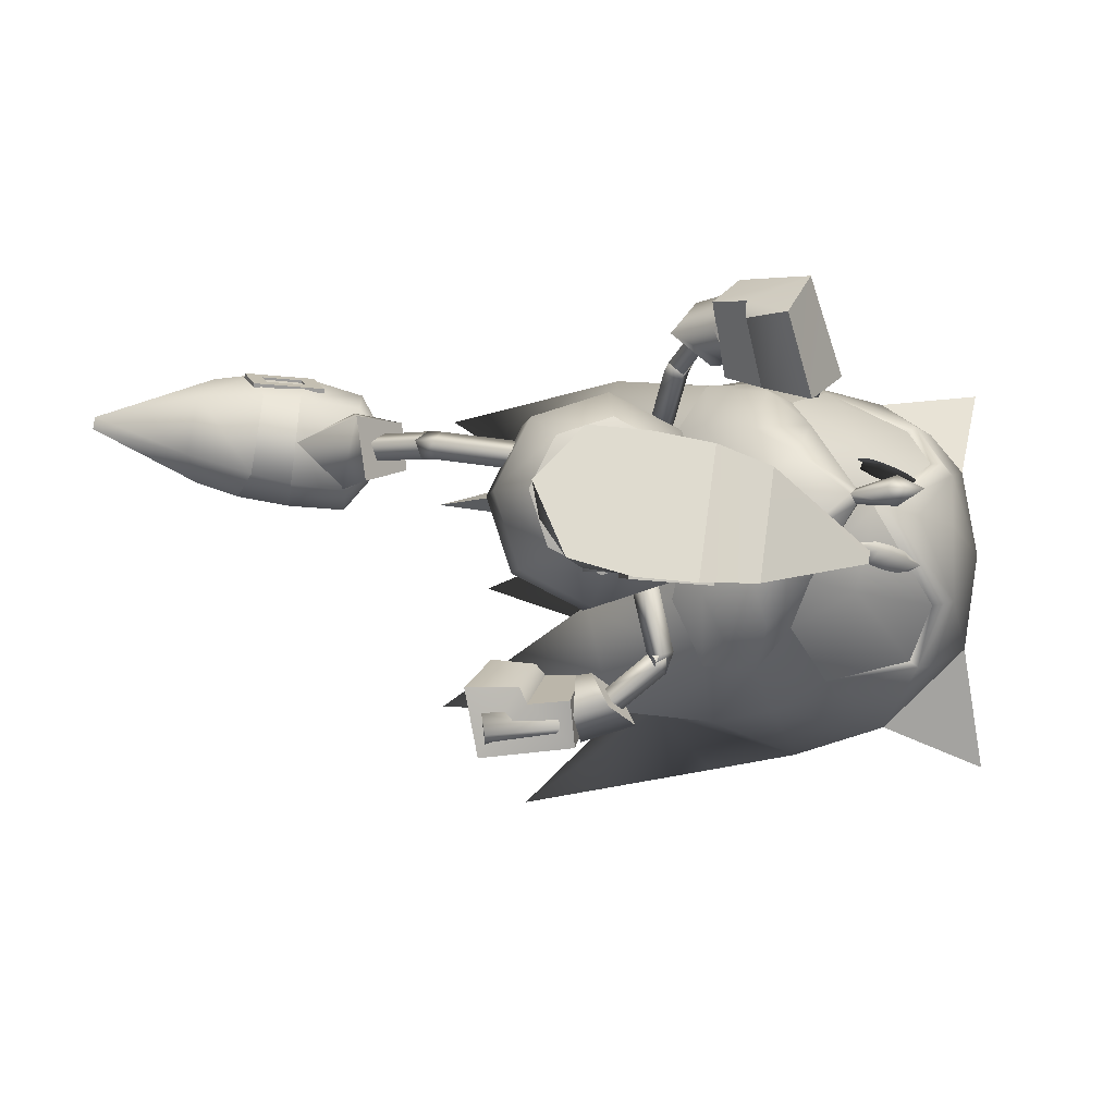
<metadata>
{"format":"obj","ext":"obj","renderer":"f3d","projection":"perspective","resolution":1024,"background":"white","views":[{"elev":-12.9,"azim":-66.8,"up":"+Z"}]}
</metadata>
<code>
v 17.17 -14.44 -0.6172
v 17.23 -12.64 -0.5907
v 16.89 -12.54 -0.2523
v 16.61 -14.27 0.02659
v 16.48 -12.43 -0.5598
v 16.62 -15.32 -0.6107
v 16.01 -13.98 -0.5668
v 16.87 -12.53 -0.9002
v 16.56 -14.25 -1.212
v 18.6 -12.94 -2.412
v 17.9 -12.34 -2.347
v 18.12 -12.13 -2.58
v 18.85 -12.4 -2.84
v 18.74 -12.74 -1.992
v 18.06 -12.31 -2.137
v 20.23 -13.65 -2.492
v 19.38 -13.35 -2.454
v 19.67 -12.73 -2.923
v 20.48 -13.08 -2.921
v 20.36 -13.43 -2.073
v 19.54 -13.11 -1.994
v 21.25 -13.85 -2.534
v 21.13 -13.45 -2.746
v 21.07 -13.63 -2.303
v 18.79 -13.04 1.107
v 18.03 -12.51 1.071
v 18.27 -12.19 1.292
v 19.02 -12.45 1.486
v 18.84 -12.75 0.6399
v 18.17 -12.36 0.8496
v 20.41 -13.66 1.077
v 19.6 -13.4 1.11
v 19.83 -12.77 1.496
v 20.64 -13.13 1.422
v 20.46 -13.45 0.6197
v 19.64 -13.12 0.5697
v 21.35 -13.8 1.017
v 21.21 -13.45 1.222
v 21.13 -13.62 0.7472
v 16.54 12.3 1.419
v 14.59 12.9 6.791
v 16.22 11.27 6.827
v 13.44 14.32 6.423
v 13.72 15.15 2.051
v 11.13 18.64 4.634
v 17.95 9.648 6.393
v 19.23 9.041 3.733
v 18.24 10.59 1.467
v 14.91 13.87 1.61
v 11.16 18.73 4.135
v 5.916 -9.996 -5.977
v 5.651 -8.474 -0.4403
v 4.666 -8.065 -5.849
v 8.315 -12.01 -1.452
v 7.491 -11.69 -5.821
v 12.02 -14.32 -4.42
v 3.073 -4.955 -2.471
v 3.439 -6.073 -5.244
v 4.343 -6.457 -0.3176
v 6.853 -10.38 -0.7937
v 12.12 -14.35 -3.922
v 17.46 -10.47 2.49
v 17.55 -12.41 -0.5992
v 18.5 -12.8 -0.6404
v 19.59 -11.83 2.481
v 22.24 -9.87 5.394
v 21.34 -10.74 4.554
v 24.74 -12.62 4.044
v 18.74 -9.457 4.05
v 23.27 -13.92 2.149
v 17.23 -10.38 -3.61
v 19.36 -11.73 -3.802
v 20.95 -10.57 -5.963
v 21.78 -9.677 -6.84
v 24.38 -12.47 -5.766
v 18.4 -9.311 -5.229
v 23.05 -13.83 -3.81
v 13 6.764 1.103
v 11.98 6.7 3.55
v 14.64 8.782 1.317
v 14.57 8.157 4.517
v 13.21 10.11 3.124
v 14.57 5.971 3.848
v 15.22 6.051 2.008
v 15.8 7.498 3.096
v 13.26 10.37 1.402
v 12.34 11.72 1.746
v 12.31 11.23 5.029
v 13.13 9.939 5.016
v 10.2 -6.573 -4.507
v 10.41 -6.222 -1.888
v 8.12 -5.461 -1.341
v 7.424 -5.174 -4.515
v 8.726 -7.226 -3.227
v 10.34 -3.744 -2.212
v 10.18 -3.887 -4.153
v 6.764 -4.132 -2.944
v 9.636 -8.847 -1.885
v 9.111 -7.307 -1.53
v 8.85 -8.696 -5.106
v 8.321 -7.263 -5.084
v 10.1 -9.174 5.622
v 12.22 -8.877 3.327
v 9.739 -10.63 5.355
v 13.66 -9.468 4.577
v 12.13 -10.46 2.687
v 11.54 -9.765 6.872
v 13.47 -13.09 3.206
v 10.49 -12.88 6.255
v 9.495 -10.68 4.614
v 11.38 -10.61 2.484
v 8.77 -12.52 4.401
v 11.06 -12.64 1.715
v 11.46 -7.002 5.09
v 12.32 -9.058 3.828
v 10.58 -9.03 4.712
v 12.3 -8.282 3.892
v 13.37 -8.948 5.356
v 11.41 -9.579 6.367
v 13.15 -9.607 5.486
v 12.53 -7.667 6.557
v 12.15 -9.577 3.627
v 12.29 -10.11 4.181
v 13.12 -9.595 3.596
v 13.06 -12.71 3.181
v 12.06 -12.31 2.35
v 13.04 -12.28 2.344
v 12.1 -12.01 3.506
v 13.14 -10.18 4.283
v 15.87 -0.9826 -7.955
v 18.55 -0.337 -6.455
v 18.37 1.17 -6.383
v 16.8 -0.7849 -9.706
v 15.27 0.6091 -8.096
v 19.48 -0.1393 -8.207
v 15.51 2.852 -10.07
v 19.1 3.156 -7.79
v 15.22 0.9288 -7.373
v 17.69 1.311 -6.015
v 17.64 3.278 -5.698
v 14.54 3.016 -7.377
v 17.2 -0.6521 -6.709
v 19.16 -1.707 -7.152
v 18.95 -0.2529 -7.487
v 16.67 -2.291 -8.153
v 17.33 -1.289 -6.637
v 18.2 -0.4488 -9.259
v 16.46 -0.8477 -8.485
v 18.5 -2.71 -8.671
v 16.7 0.1646 -8.472
v 16.18 -0.2987 -8.101
v 15.95 -0.4958 -9.032
v 14.96 2.448 -8.383
v 15.57 2.572 -9.588
v 14.75 2.197 -9.309
v 16.08 2.092 -8.582
v 16.63 0.0435 -9.311
v 17.59 -8.854 4.281
v 19.95 -7.64 5.399
v 16.24 -8.55 2.445
v 18.39 -6.955 4.79
v 16.92 -6.396 3.015
v 19.17 -5.696 5.324
v 15.33 -8.567 -0.4562
v 16.19 -6.05 -0.4483
v 17.64 -4.846 2.961
v 17.22 -10.7 2.573
v 16 -10.46 1.245
v 15.42 -10.69 -0.493
v 31.17 -14.07 7.191
v 27.43 -10.81 6.168
v 27.76 -14.15 2.857
v 17.23 -8.702 -5.355
v 19.5 -7.45 -6.605
v 16.03 -8.457 -3.415
v 18 -6.786 -5.861
v 16.66 -6.286 -3.965
v 18.74 -5.511 -6.411
v 17.38 -4.737 -3.916
v 16.98 -10.6 -3.682
v 15.87 -10.4 -2.261
v 26.9 -10.58 -8.026
v 30.55 -13.81 -9.426
v 27.47 -14.02 -4.855
v 11.24 -4.684 -0.978
v 13.65 -5.627 -3.021
v 13.88 -6.671 -0.9408
v 12.64 -3.661 -3.787
v 11.42 -1.929 -2.788
v 10.72 -1.445 -0.611
v 10.94 -2.49 1.47
v 11.95 -4.454 2.235
v 13.17 -6.187 1.236
v 13.65 -6.081 4.676
v 13.98 -6.579 4.21
v 12.04 -7.598 5.17
v 14.4 -6.835 4.787
v 12.37 -8.094 4.707
v 14.09 -6.32 5.248
v 12.79 -8.352 5.28
v 12.46 -7.856 5.742
v 14.62 -5.848 4.893
v 14.79 -6.487 4.525
v 14.04 -5.734 4.414
v 14.79 -6.485 4.529
v 14.62 -5.846 4.895
v 14.4 -6.836 4.784
v 14.04 -5.736 4.411
v 14.09 -6.32 5.248
v 13.65 -6.082 4.672
v 13.98 -6.579 4.207
v 16.35 -4.416 2.962
v 16.35 -5.196 2.795
v 15.91 -4.19 2.329
v 14.2 -6.384 4.062
v 14.2 -6.384 4.062
v 15.92 -4.961 2.15
v 17.61 -3.592 -5.982
v 18.32 -3.759 -6.184
v 18.39 -1.884 -7.458
v 17.36 -3.991 -6.579
v 17.69 -1.723 -7.26
v 18.06 -4.195 -6.74
v 17.43 -2.114 -7.851
v 18.14 -2.275 -8.049
v 17.24 -4.2 -6.159
v 17.83 -4.603 -5.934
v 18.2 -3.969 -5.764
v 17.83 -4.606 -5.932
v 17.24 -4.206 -6.158
v 17.36 -3.989 -6.577
v 18.2 -3.965 -5.765
v 18.06 -4.195 -6.74
v 17.61 -3.59 -5.98
v 18.32 -3.757 -6.181
v 16.19 -4.004 -3.713
v 16.66 -4.384 -3.188
v 16.94 -3.724 -2.832
v 17.62 -3.559 -6.035
v 17.62 -3.559 -6.035
v 16.47 -3.342 -3.339
v 11.23 14.13 2.556
v 11.38 13.78 5.045
v 14.62 8.531 1.224
v 16.24 7.23 3.211
v 14.65 7.997 4.72
v 10.23 -10.77 -2.576
v 9.493 -10.74 -4.982
v 8.207 -5.212 -1.294
v 6.371 -3.789 -2.986
v 7.32 -5.021 -4.712
v 12.95 12.07 5.837
v 13.42 11.6 5.857
v 13.71 11.9 6.099
v 14.62 10.39 5.908
v 14.19 12.39 6.491
v 13.24 12.37 6.079
v 14.92 10.69 6.15
v 15.09 9.918 5.928
v 15.39 10.22 6.17
v 15.39 11.18 6.542
v 15.86 10.7 6.562
v 16.15 11 6.804
v 15.68 11.48 6.784
v 14.01 13.16 6.713
v 13.72 12.86 6.471
v 14.48 12.69 6.733
v 13.02 12.13 5.68
v 13.31 12.43 5.923
v 13.49 11.66 5.7
v 14.69 10.45 5.751
v 15.16 9.978 5.771
v 15.45 10.28 6.014
v 15.93 10.76 6.405
v 16.22 11.06 6.648
v 15.75 11.54 6.628
v 14.55 12.75 6.577
v 14.08 13.22 6.557
v 13.78 12.92 6.314
v 14.25 12.45 6.334
v 13.78 11.96 5.943
v 15.46 11.24 6.385
v 14.98 10.75 5.994
v 7.509 -8.895 -5.567
v 7.872 -9.453 -5.594
v 7.112 -9.147 -5.682
v 6.58 -7.464 -5.497
v 6.471 -9.555 -5.866
v 7.475 -9.705 -5.709
v 6.217 -6.906 -5.47
v 6.183 -7.717 -5.612
v 5.82 -7.159 -5.585
v 5.541 -8.125 -5.796
v 5.178 -7.567 -5.769
v 5.144 -8.377 -5.911
v 4.781 -7.819 -5.884
v 6.436 -10.37 -6.008
v 6.833 -10.11 -5.893
v 6.073 -9.808 -5.981
v 7.84 -9.482 -5.419
v 7.443 -9.735 -5.533
v 7.477 -8.924 -5.391
v 6.548 -7.494 -5.322
v 6.185 -6.936 -5.294
v 5.788 -7.188 -5.409
v 5.146 -7.596 -5.594
v 4.749 -7.848 -5.708
v 5.112 -8.406 -5.735
v 6.042 -9.837 -5.805
v 6.404 -10.4 -5.832
v 6.801 -10.14 -5.718
v 6.439 -9.585 -5.691
v 7.08 -9.177 -5.506
v 5.509 -8.154 -5.621
v 6.151 -7.746 -5.436
v 38.65 2.75 -1.143
v 33.08 -4.394 3.338
v 34.72 -6.825 -1.148
v 31.39 -11.89 -1.104
v 30.65 -10.15 3.003
v 24.05 -14.61 1.788
v 27.01 -14.83 -0.9884
v 25.69 -13.37 4.062
v 24.93 -12.93 4.276
v 23.27 -14.41 2.108
v 28.5 -6.618 7.007
v 23.37 -4.607 6.634
v 22.58 -7.498 6.471
v 32.45 -2.495 4.405
v 19.03 -0.5855 2.577
v 17.79 -3.025 -0.4598
v 20.96 -1.067 6.599
v 24.52 -1.64 5.873
v 31.24 7.162 8.312
v 29.37 -2.497 7.394
v 27.54 -1.494 2.548
v 25.1 -0.8611 2.903
v 26.51 7.557 -0.6163
v 29.93 -1.381 -0.8843
v 18.72 -13.28 -0.6564
v 20.22 -14.15 -0.7255
v 19.32 -1.726 -0.4961
v 21.87 7.09 5.948
v 22.55 -0.5099 -0.5969
v 22.84 1.773 2.105
v 23.49 -10.1 5.581
v 22.25 -15 -0.8143
v 32.75 -4.256 -5.421
v 30.35 -10.03 -5.09
v 23.86 -14.53 -3.53
v 25.33 -13.22 -5.879
v 24.55 -12.77 -6.022
v 23.02 -9.897 -7.127
v 23.05 -14.31 -3.784
v 27.92 -6.369 -8.809
v 22.05 -7.272 -7.864
v 22.82 -4.376 -7.994
v 32.05 -2.325 -6.379
v 18.81 -0.4895 -3.502
v 20.43 -0.8412 -7.668
v 24.04 -1.433 -7.228
v 28.76 -2.236 -9.13
v 30.56 7.449 -9.878
v 27.29 -1.389 -4.132
v 24.84 -0.7476 -4.286
v 21.39 7.292 -6.83
v 22.64 1.858 -3.239
v 17.39 -4.7 2.75
v 18.93 -2.515 3.05
v 18.14 -0.7815 4.234
v 13.37 -3.687 3.687
v 15.06 -6.084 2.304
v 15.71 -2.306 4.133
v 17.56 1.622 0.5671
v 20.55 2.419 3.432
v 19.69 -3.263 0.1663
v 18.36 -5.372 -0.2619
v 16.03 -6.751 -0.7074
v 15.91 1.597 0.3773
v 16.73 0.7292 3.082
v 14 1.857 0.1951
v 14.3 0.4097 3.073
v 11.67 0.4732 -0.2512
v 11.97 -0.971 2.627
v 19.56 -1.781 -2.524
v 18.06 -3.925 -3.14
v 19 0.2194 -3.371
v 21.09 3.037 -1.267
v 17.33 1.425 -2.209
v 14.97 1.185 -2.817
v 12.64 -0.1959 -3.263
v 16.65 -1.209 -4.199
v 14.32 -2.59 -4.646
v 15.72 -5.309 -3.586
v 18.15 5.939 1.202
v 15.03 0.9415 0.8097
v 15.16 1.099 -0.3856
v 14.24 1.63 0.1955
v 12.84 4.183 1.697
v 12.34 4.225 2.356
v 13.46 3.951 2.192
v 13.43 3.582 2.134
v 12.92 3.368 2.753
v 12.8 3.559 1.598
v 12.78 3.556 1.599
v 12.26 3.366 2.222
v 12.91 3.365 2.754
v 13.41 3.578 2.136
v 12.96 3.992 2.851
v 12.85 4.18 1.695
v 12.35 4.222 2.354
v 13.81 7.77 2.186
v 12.97 3.99 2.85
v 13.31 7.813 2.846
v 13.47 3.948 2.19
v 13.93 7.579 3.341
v 14.43 7.537 2.682
v 12.28 3.374 2.222
v 12.7 -5.784 -3.621
v 12.76 -5.466 -2.86
v 12.72 -4.707 -3.185
v 12.71 -5.775 -3.618
v 12.76 -5.456 -2.856
v 9.028 -5.514 -2.541
v 12.66 -5.015 -3.942
v 8.969 -5.835 -3.303
v 12.72 -4.695 -3.18
v 8.929 -5.073 -3.627
v 8.988 -4.755 -2.866
v 13.04 -4.814 -3.895
v 12.52 -4.941 -3.262
v 13.14 -5.255 -2.809
v 13.65 -5.196 -3.468
v 12.66 -5.025 -3.946
v 13.06 -4.817 -3.897
v 12.54 -4.944 -3.265
v 13.16 -5.258 -2.811
v 13.63 -5.208 -3.47
v 13.65 -0.9704 0.7593
v 13.14 -1.183 1.377
v 13.77 -1.161 1.914
v 14.28 -0.9484 1.296
v 14.65 -0.8551 -1.795
v 14.13 -0.9822 -1.163
v 14.03 -0.541 -2.249
v 13.52 -0.6682 -1.616
f 1 2 3
f 4 3 5
f 6 1 4
f 6 4 7
f 4 1 3
f 7 4 5
f 2 1 8
f 8 9 5
f 1 6 9
f 9 6 7
f 1 9 8
f 9 7 5
f 62 63 64
f 64 65 62
f 66 67 68
f 69 67 66
f 65 70 68
f 62 65 69
f 70 65 64
f 67 65 68
f 67 69 65
f 64 63 71
f 71 72 64
f 73 74 75
f 73 76 74
f 77 72 75
f 72 71 76
f 72 77 64
f 72 73 75
f 76 73 72
f 78 79 80
f 79 81 82
f 83 84 81
f 84 78 85
f 84 83 78
f 80 82 85
f 86 87 40
f 42 88 89
f 89 88 86
f 79 82 80
f 84 85 81
f 78 80 85
f 83 79 78
f 82 81 85
f 87 49 40
f 42 41 88
f 88 87 86
f 90 91 92
f 93 90 94
f 95 96 93
f 91 95 97
f 96 95 91
f 94 92 97
f 98 99 52
f 100 53 101
f 100 101 99
f 94 90 92
f 97 95 93
f 92 91 97
f 90 96 91
f 93 94 97
f 60 98 52
f 51 53 100
f 98 100 99
f 93 96 90
f 79 83 81
f 102 103 104
f 103 105 106
f 105 107 108
f 107 102 109
f 110 111 112
f 107 105 102
f 111 110 106
f 113 111 108
f 112 113 109
f 110 112 104
f 114 115 116
f 117 118 115
f 118 119 120
f 121 114 119
f 116 115 119
f 121 118 114
f 103 106 104
f 105 108 106
f 107 109 108
f 102 104 109
f 111 113 112
f 105 103 102
f 110 104 106
f 111 106 108
f 113 108 109
f 112 109 104
f 118 120 115
f 114 116 119
f 115 120 119
f 118 117 114
f 122 123 124
f 125 126 127
f 127 126 124
f 126 128 122
f 128 125 123
f 125 127 129
f 125 128 126
f 123 129 124
f 126 122 124
f 128 123 122
f 125 129 123
f 127 124 129
f 117 115 114
f 121 119 118
f 130 131 132
f 133 130 134
f 135 133 136
f 131 135 137
f 138 139 140
f 133 135 131
f 139 138 134
f 138 141 136
f 141 140 137
f 140 139 132
f 142 143 144
f 145 146 142
f 147 145 148
f 143 149 147
f 142 144 147
f 145 149 143
f 134 130 132
f 136 133 134
f 137 135 136
f 132 131 137
f 141 138 140
f 130 133 131
f 132 139 134
f 134 138 136
f 136 141 137
f 137 140 132
f 148 145 142
f 144 143 147
f 148 142 147
f 146 145 143
f 150 151 152
f 153 154 155
f 153 155 152
f 156 153 151
f 154 156 150
f 155 154 157
f 156 154 153
f 157 150 152
f 151 153 152
f 150 156 151
f 157 154 150
f 152 155 157
f 142 146 143
f 147 149 145
f 158 69 159
f 160 158 161
f 162 161 163
f 164 160 162
f 165 162 166
f 167 69 158
f 167 158 160
f 168 160 164
f 167 62 69
f 63 62 167
f 3 167 168
f 5 168 169
f 163 161 159
f 3 2 167
f 170 171 172
f 161 158 159
f 162 160 161
f 166 162 163
f 165 164 162
f 168 167 160
f 169 168 164
f 2 63 167
f 5 3 168
f 76 173 174
f 173 175 176
f 176 177 178
f 175 164 177
f 177 165 179
f 76 180 173
f 173 180 175
f 175 181 164
f 71 180 76
f 71 63 180
f 180 8 181
f 181 5 169
f 176 178 174
f 2 8 180
f 182 183 184
f 173 176 174
f 175 177 176
f 177 179 178
f 164 165 177
f 180 181 175
f 181 169 164
f 63 2 180
f 8 5 181
f 185 186 187
f 186 185 188
f 185 189 188
f 190 189 185
f 190 185 191
f 192 191 185
f 192 185 193
f 185 187 193
f 194 195 196
f 195 197 198
f 197 199 200
f 199 194 201
f 202 203 204
f 205 206 207
f 206 208 209
f 210 211 209
f 212 213 214
f 195 198 196
f 197 200 198
f 199 201 200
f 194 196 201
f 203 215 204
f 216 211 210
f 210 208 216
f 205 207 211
f 211 216 205
f 206 209 207
f 208 210 209
f 211 207 209
f 213 217 214
f 214 217 208
f 217 213 216
f 205 213 212
f 212 206 205
f 206 212 214
f 214 208 206
f 217 216 208
f 213 205 216
f 204 215 194
f 215 203 195
f 203 202 197
f 202 204 199
f 195 194 215
f 197 195 203
f 199 197 202
f 194 199 204
f 218 219 220
f 221 218 222
f 223 221 224
f 219 223 225
f 226 227 228
f 229 230 231
f 232 229 233
f 234 235 233
f 236 237 238
f 222 218 220
f 224 221 222
f 225 223 224
f 220 219 225
f 239 226 228
f 240 232 235
f 235 234 240
f 230 240 234
f 234 231 230
f 233 229 231
f 235 232 233
f 231 234 233
f 241 236 238
f 241 238 232
f 236 241 240
f 230 229 237
f 237 236 230
f 229 232 238
f 238 237 229
f 240 241 232
f 230 236 240
f 239 228 219
f 226 239 218
f 227 226 221
f 228 227 223
f 219 218 239
f 218 221 226
f 221 223 227
f 223 219 228
f 40 41 42
f 43 44 45
f 46 47 48
f 49 43 41
f 42 48 40
f 40 49 41
f 44 50 45
f 49 44 43
f 42 46 48
f 51 52 53
f 54 55 56
f 57 58 59
f 55 60 51
f 59 53 52
f 60 52 51
f 61 54 56
f 54 60 55
f 58 53 59
f 10 11 12
f 12 13 10
f 14 15 11
f 11 10 14
f 16 17 18
f 18 19 16
f 20 21 17
f 17 16 20
f 22 16 19
f 19 23 22
f 24 20 16
f 16 22 24
f 17 10 13
f 13 18 17
f 21 14 10
f 10 17 21
f 25 26 27
f 27 28 25
f 29 30 26
f 26 25 29
f 31 32 33
f 33 34 31
f 35 36 32
f 32 31 35
f 37 31 34
f 34 38 37
f 39 35 31
f 31 37 39
f 32 25 28
f 28 33 32
f 36 29 25
f 25 32 36
f 339 317 316
f 333 334 336
f 338 344 336
f 345 344 330
f 343 345 330
f 348 339 316
f 363 361 364
f 344 338 364
f 344 367 359
f 367 366 359
f 375 374 380
f 374 388 389
f 316 317 318
f 172 319 320
f 321 322 172
f 323 321 172
f 324 323 171
f 70 325 324
f 66 68 324
f 326 171 320
f 326 327 328
f 328 171 326
f 159 328 327
f 327 163 159
f 159 69 66
f 317 320 319
f 329 326 320
f 330 166 163
f 330 331 166
f 332 327 333
f 334 335 329
f 334 333 335
f 336 329 317
f 336 334 329
f 337 333 336
f 338 336 339
f 170 320 171
f 170 172 320
f 340 70 64
f 321 325 340
f 340 341 321
f 339 336 317
f 331 165 166
f 330 342 331
f 343 330 332
f 343 332 333
f 171 323 172
f 344 342 330
f 344 337 336
f 163 327 332
f 322 319 172
f 68 70 324
f 318 317 319
f 317 329 320
f 329 335 326
f 332 330 163
f 325 70 340
f 326 335 333
f 333 327 326
f 333 337 343
f 337 345 343
f 337 344 345
f 346 171 328
f 328 66 346
f 159 66 328
f 321 323 324
f 324 325 321
f 347 321 341
f 347 322 321
f 348 316 318
f 319 184 349
f 322 350 184
f 350 351 184
f 352 74 353
f 353 182 352
f 354 77 352
f 75 74 352
f 182 355 349
f 355 182 356
f 356 357 355
f 356 174 357
f 178 357 174
f 76 174 74
f 349 348 319
f 355 358 349
f 179 359 178
f 331 359 179
f 357 360 361
f 362 363 358
f 361 363 362
f 358 364 348
f 363 364 358
f 361 365 364
f 364 338 339
f 349 183 182
f 184 183 349
f 77 340 64
f 350 341 340
f 340 354 350
f 364 339 348
f 165 331 179
f 342 359 331
f 359 366 360
f 360 366 361
f 351 182 184
f 342 344 359
f 365 344 364
f 357 178 360
f 319 322 184
f 77 75 352
f 348 318 319
f 358 348 349
f 362 358 355
f 359 360 178
f 77 354 340
f 355 357 361
f 361 362 355
f 365 361 366
f 367 365 366
f 344 365 367
f 353 74 356
f 356 182 353
f 74 174 356
f 350 354 352
f 352 351 350
f 350 347 341
f 322 347 350
f 346 66 324
f 324 171 346
f 351 352 182
f 368 369 370
f 371 372 373
f 192 193 371
f 374 375 376
f 368 377 376
f 372 378 368
f 193 187 372
f 374 379 380
f 381 382 379
f 383 384 381
f 190 191 383
f 382 373 380
f 384 371 382
f 191 192 384
f 370 375 380
f 376 369 368
f 370 373 368
f 376 375 369
f 370 369 375
f 385 386 387
f 388 374 376
f 377 386 376
f 379 374 389
f 389 390 379
f 390 391 381
f 391 189 383
f 387 392 389
f 392 393 390
f 388 387 389
f 385 376 386
f 392 387 386
f 388 376 385
f 385 387 388
f 187 394 378
f 378 386 377
f 386 393 392
f 394 188 393
f 188 391 393
f 372 368 373
f 193 372 371
f 378 377 368
f 187 378 372
f 382 380 379
f 384 382 381
f 191 384 383
f 373 370 380
f 371 373 382
f 192 371 384
f 390 381 379
f 391 383 381
f 189 190 383
f 392 390 389
f 393 391 390
f 187 186 394
f 378 394 386
f 386 394 393
f 394 186 188
f 188 189 391
f 395 396 397
f 395 398 396
f 395 397 398
f 399 400 401
f 402 403 404
f 405 406 399
f 406 407 400
f 407 408 409
f 408 405 401
f 400 409 401
f 410 411 412
f 411 413 414
f 413 415 416
f 415 410 417
f 403 418 404
f 419 420 421
f 422 423 424
f 425 422 426
f 427 425 428
f 423 427 429
f 430 431 432
f 419 433 420
f 434 435 419
f 421 436 434
f 420 437 421
f 434 419 421
f 426 422 424
f 428 425 426
f 429 427 428
f 424 423 429
f 438 430 432
f 414 417 412
f 439 440 405
f 440 441 406
f 441 442 407
f 442 439 408
f 405 440 406
f 406 441 407
f 407 442 408
f 408 439 405
f 406 400 399
f 407 409 400
f 408 401 409
f 405 399 401
f 443 444 437
f 445 443 433
f 446 445 435
f 444 446 436
f 433 443 437
f 435 445 433
f 436 446 435
f 437 444 436
f 433 437 420
f 435 433 419
f 436 435 434
f 437 436 421
f 404 418 410
f 403 402 413
f 402 404 415
f 410 418 411
f 411 403 413
f 413 402 415
f 415 404 410
f 418 403 411
f 438 432 423
f 430 438 422
f 431 430 425
f 432 431 427
f 423 422 438
f 422 425 430
f 425 427 431
f 427 423 432
f 411 414 412
f 413 416 414
f 415 417 416
f 410 412 417
f 414 416 417
f 87 242 49
f 40 48 86
f 41 243 88
f 89 46 42
f 88 243 87
f 86 244 89
f 243 43 45
f 50 242 45
f 50 44 242
f 245 46 246
f 48 245 244
f 246 244 245
f 242 44 49
f 48 244 86
f 41 43 243
f 89 246 46
f 243 242 87
f 244 246 89
f 242 243 45
f 245 47 46
f 48 47 245
f 247 98 60
f 59 52 99
f 248 51 100
f 58 101 53
f 248 100 98
f 249 99 101
f 55 248 56
f 247 61 56
f 54 61 247
f 58 250 251
f 250 59 249
f 249 251 250
f 54 247 60
f 249 59 99
f 55 51 248
f 251 101 58
f 247 248 98
f 251 249 101
f 248 247 56
f 57 250 58
f 57 59 250
f 252 253 254
f 253 255 254
f 254 256 257
f 258 259 260
f 261 258 262
f 263 264 261
f 256 265 266
f 261 264 267
f 268 252 269
f 270 253 268
f 271 255 270
f 272 259 271
f 273 260 272
f 274 262 273
f 275 263 274
f 276 264 275
f 277 267 276
f 278 265 277
f 279 266 278
f 269 257 279
f 280 256 281
f 282 261 280
f 283 258 282
f 281 254 283
f 268 269 270
f 270 281 271
f 271 283 272
f 273 283 274
f 274 282 275
f 278 277 279
f 279 280 269
f 282 280 277
f 254 257 252
f 255 258 254
f 256 266 257
f 258 255 259
f 258 260 262
f 261 262 263
f 256 267 265
f 267 256 261
f 252 257 269
f 253 252 268
f 255 253 270
f 259 255 271
f 260 259 272
f 262 260 273
f 263 262 274
f 264 263 275
f 267 264 276
f 265 267 277
f 266 265 278
f 257 266 279
f 256 254 281
f 261 256 280
f 258 261 282
f 254 258 283
f 269 281 270
f 281 283 271
f 283 273 272
f 283 282 274
f 282 276 275
f 277 280 279
f 280 281 269
f 277 276 282
f 284 285 286
f 287 284 286
f 288 286 289
f 290 291 292
f 291 293 294
f 295 296 293
f 297 288 298
f 295 293 299
f 285 300 301
f 284 302 300
f 287 303 302
f 290 304 303
f 292 305 304
f 294 306 305
f 296 307 306
f 295 308 307
f 299 309 308
f 297 310 309
f 298 311 310
f 289 301 311
f 288 312 313
f 293 314 312
f 291 315 314
f 286 313 315
f 301 300 302
f 313 302 303
f 315 303 304
f 315 305 306
f 314 306 307
f 309 310 311
f 312 311 301
f 312 314 309
f 289 286 285
f 291 287 286
f 298 288 289
f 287 291 290
f 292 291 294
f 294 293 296
f 299 288 297
f 288 299 293
f 289 285 301
f 285 284 300
f 284 287 302
f 287 290 303
f 290 292 304
f 292 294 305
f 294 296 306
f 296 295 307
f 295 299 308
f 299 297 309
f 297 298 310
f 298 289 311
f 286 288 313
f 288 293 312
f 293 291 314
f 291 286 315
f 313 301 302
f 315 313 303
f 305 315 304
f 314 315 306
f 308 314 307
f 312 309 311
f 313 312 301
f 308 309 314

</code>
